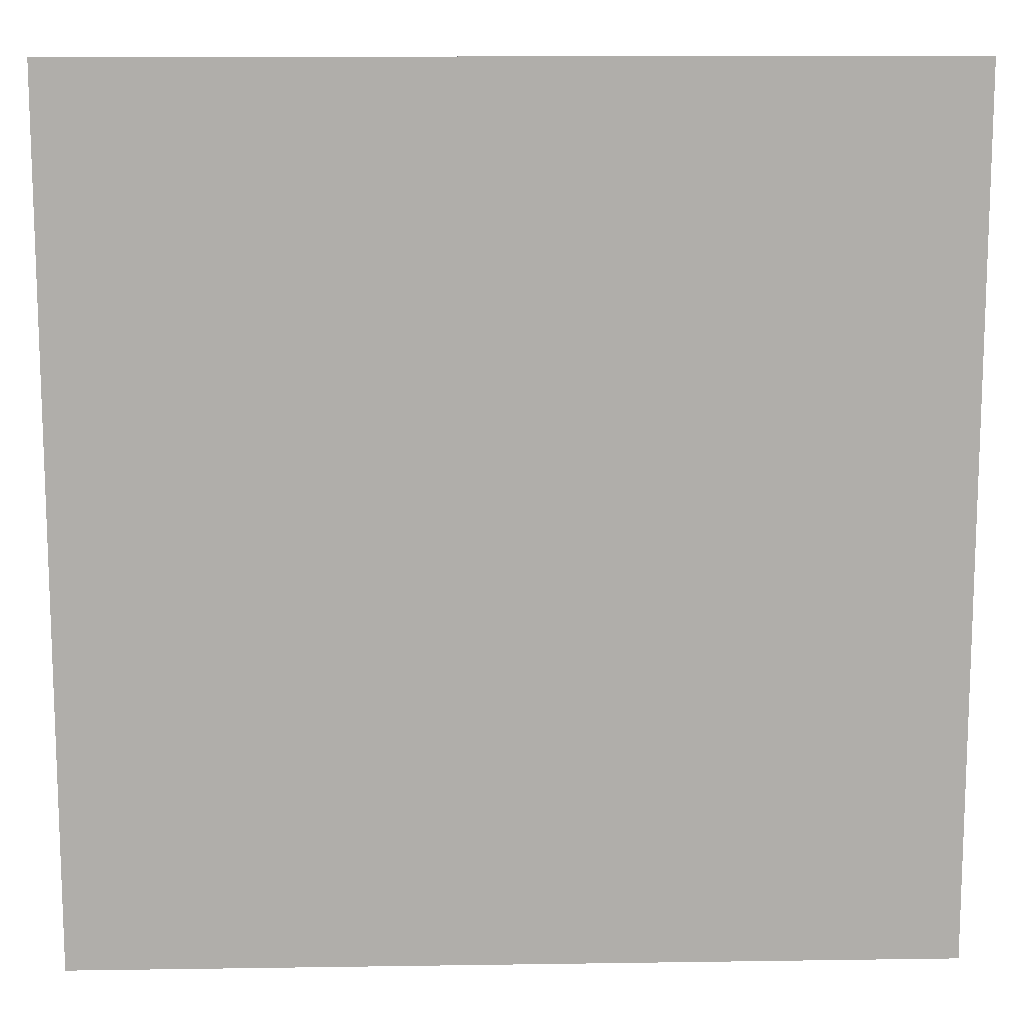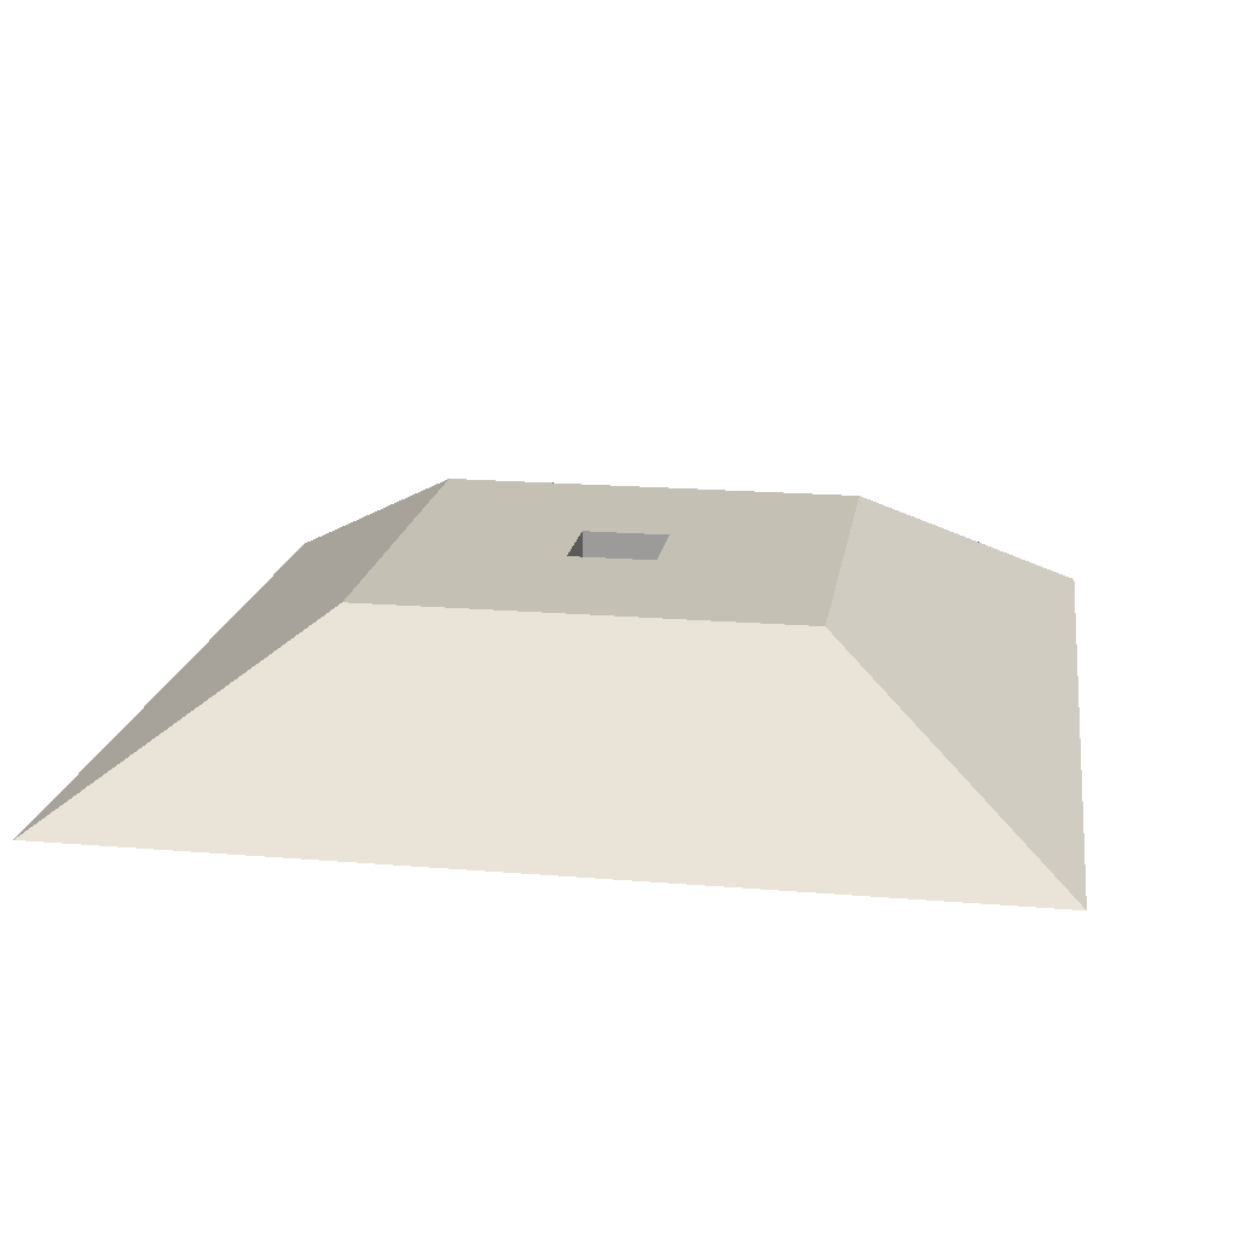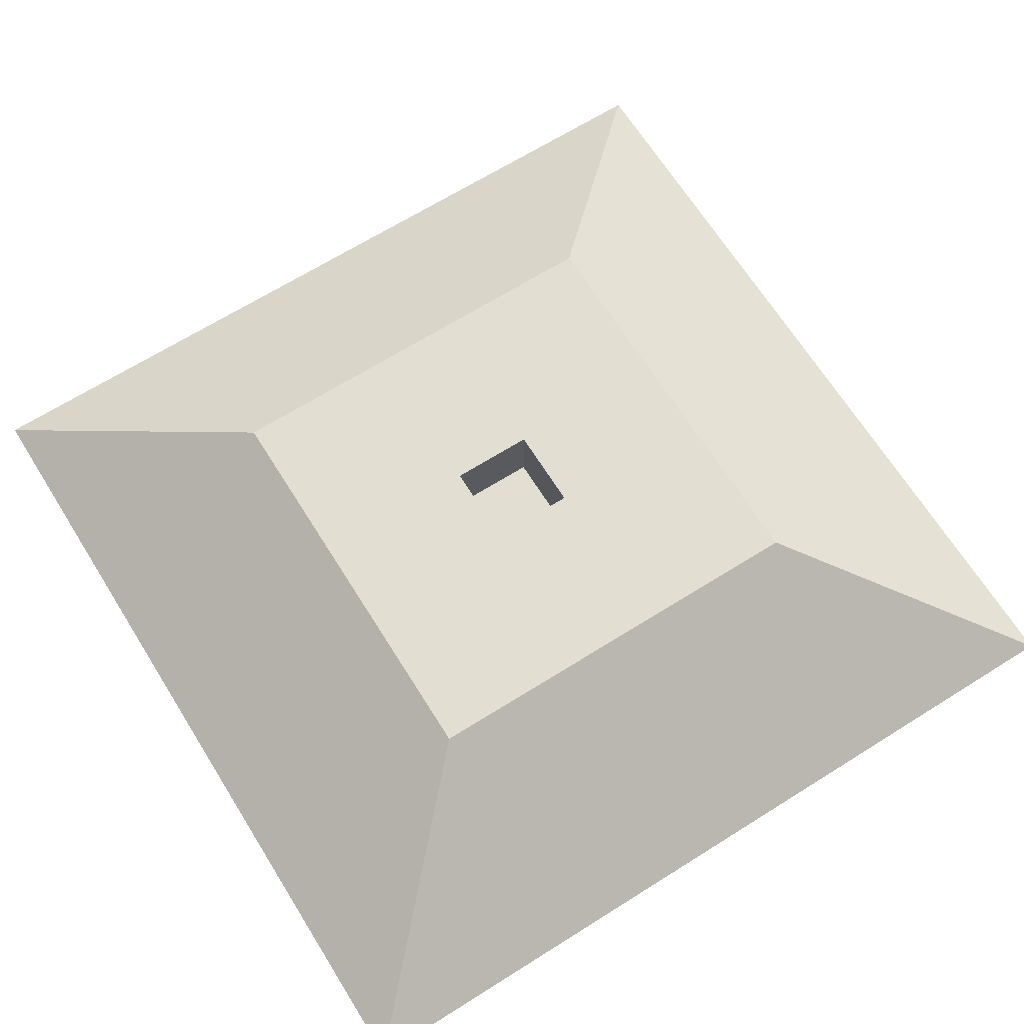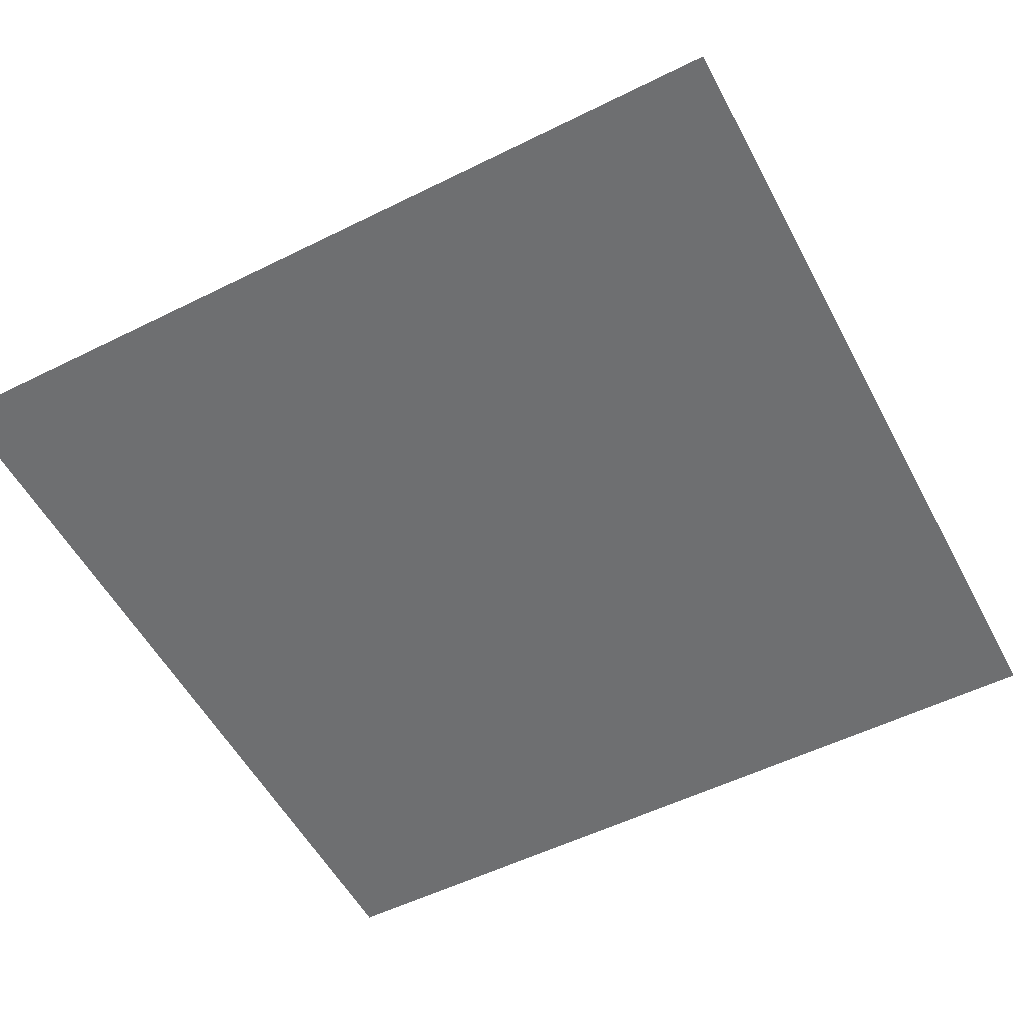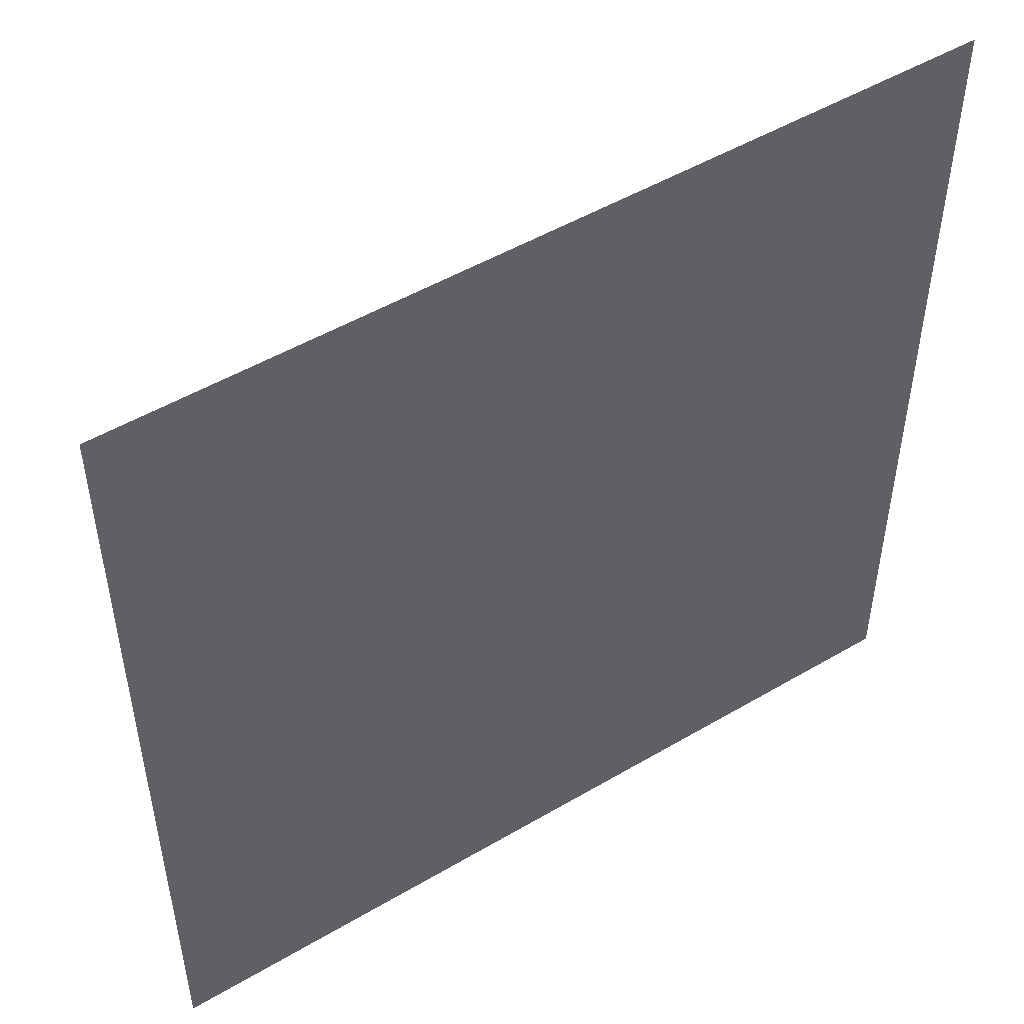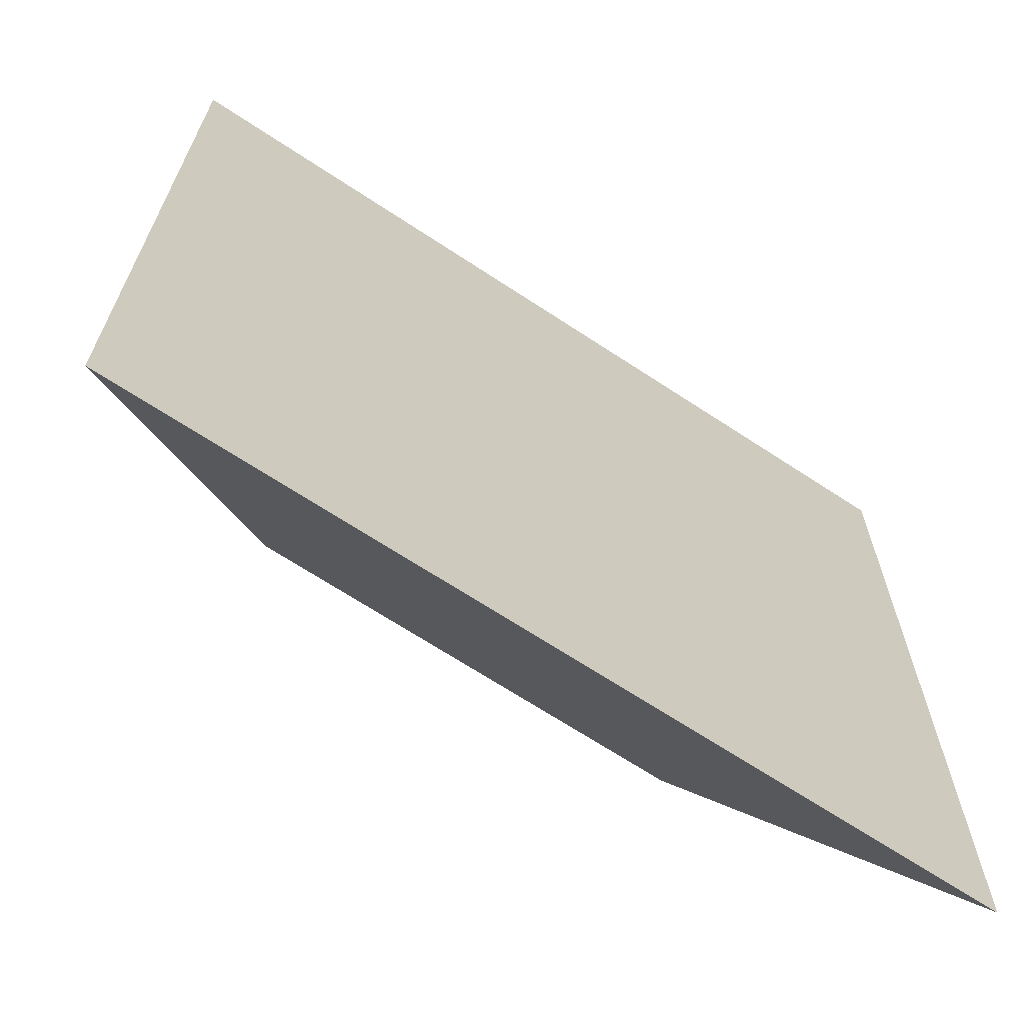
<metadata>
{"format":"obj","ext":"obj","renderer":"f3d","projection":"perspective","resolution":1024,"background":"white","views":[{"elev":12.5,"azim":178.0,"up":"+Y"},{"elev":18.2,"azim":-170.9,"up":"+Z"},{"elev":67.4,"azim":-32.1,"up":"+Z"},{"elev":-54.5,"azim":117.7,"up":"+Z"},{"elev":50.1,"azim":147.1,"up":"+Y"},{"elev":-67.4,"azim":146.5,"up":"+Y"}]}
</metadata>
<code>
o Cube
v 1 -1 0.6968
v 2.058 -2.058 0.006883
v -1 -1 0.6968
v -2.058 -2.058 0.006883
v 1 1 0.6968
v 2.058 2.058 0.006883
v -1 1 0.6968
v -2.058 2.058 0.006883
v -1 -0.6 0.6968
v -1 -0.2 0.6968
v -1 0.2 0.6968
v -1 0.6 0.6968
v 0.6 -1 0.6968
v 0.2 -1 0.6968
v -0.2 -1 0.6968
v -0.6 -1 0.6968
v -0.6 1 0.6968
v -0.2 1 0.6968
v 0.2 1 0.6968
v 0.6 1 0.6968
v 1 0.6 0.6968
v 1 0.2 0.6968
v 1 -0.2 0.6968
v 1 -0.6 0.6968
v 0.6 -0.6 0.6968
v 0.2 -0.6 0.6968
v -0.2 -0.6 0.6968
v -0.6 -0.6 0.6968
v 0.6 -0.2 0.6968
v 0.2 -0.2 0.6968
v -0.2 -0.2 0.6968
v -0.6 -0.2 0.6968
v 0.6 0.2 0.6968
v 0.2 0.2 0.6968
v -0.2 0.2 0.6968
v -0.6 0.2 0.6968
v 0.6 0.6 0.6968
v 0.2 0.6 0.6968
v -0.2 0.6 0.6968
v -0.6 0.6 0.6968
v 0.2 -0.2 0.3319
v -0.2 -0.2 0.3319
v 0.2 0.2 0.3319
v -0.2 0.2 0.3319
f 40 12 7 17
f 4 8 7 12 11 10 9 3
f 8 6 5 20 19 18 17 7
f 6 8 4 2
f 2 4 3 16 15 14 13 1
f 6 2 1 24 23 22 21 5
f 16 3 9 28
f 28 9 10 32
f 32 10 11 36
f 36 11 12 40
f 1 13 25 24
f 13 14 26 25
f 14 15 27 26
f 15 16 28 27
f 24 25 29 23
f 25 26 30 29
f 26 27 31 30
f 27 28 32 31
f 23 29 33 22
f 29 30 34 33
f 31 32 36 35
f 22 33 37 21
f 33 34 38 37
f 34 35 39 38
f 35 36 40 39
f 21 37 20 5
f 37 38 19 20
f 38 39 18 19
f 39 40 17 18
f 34 30 41 43
f 42 44 43 41
f 30 31 42 41
f 31 35 44 42
f 35 34 43 44

</code>
